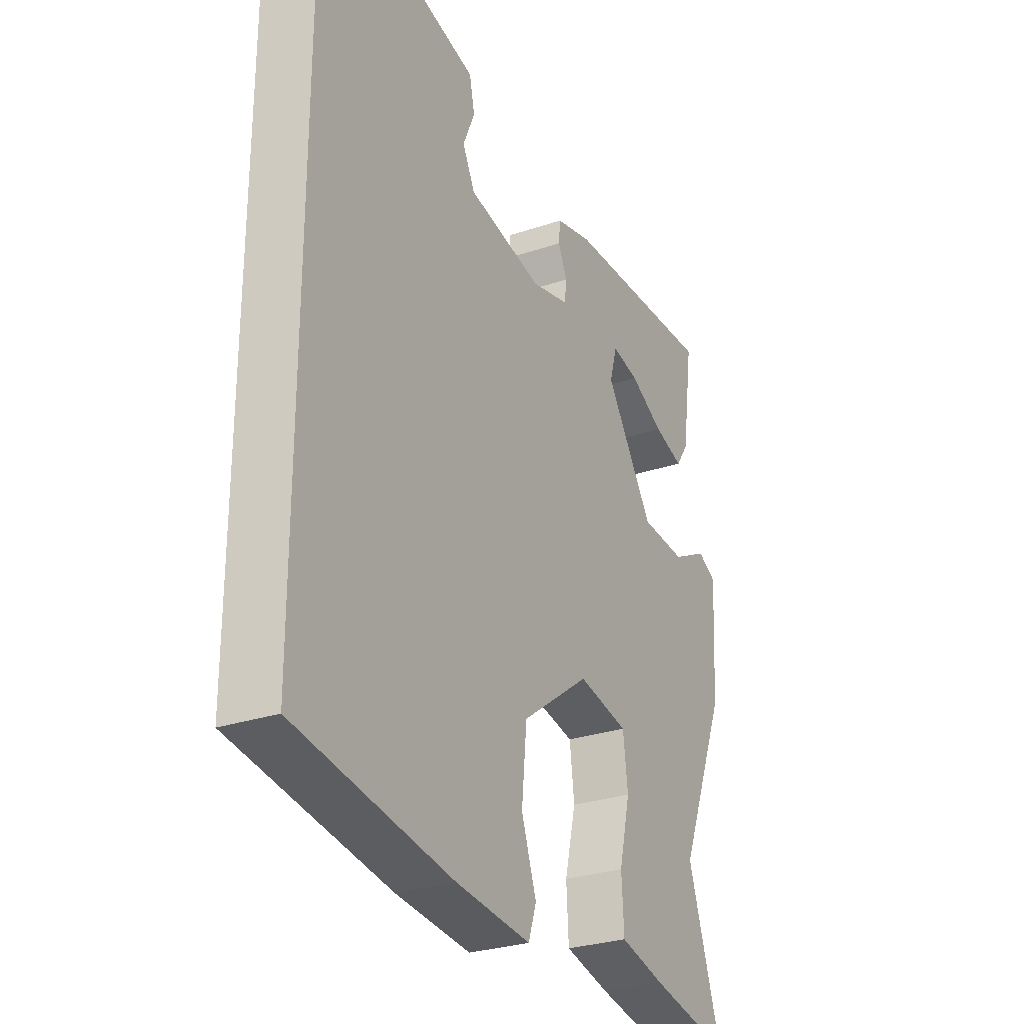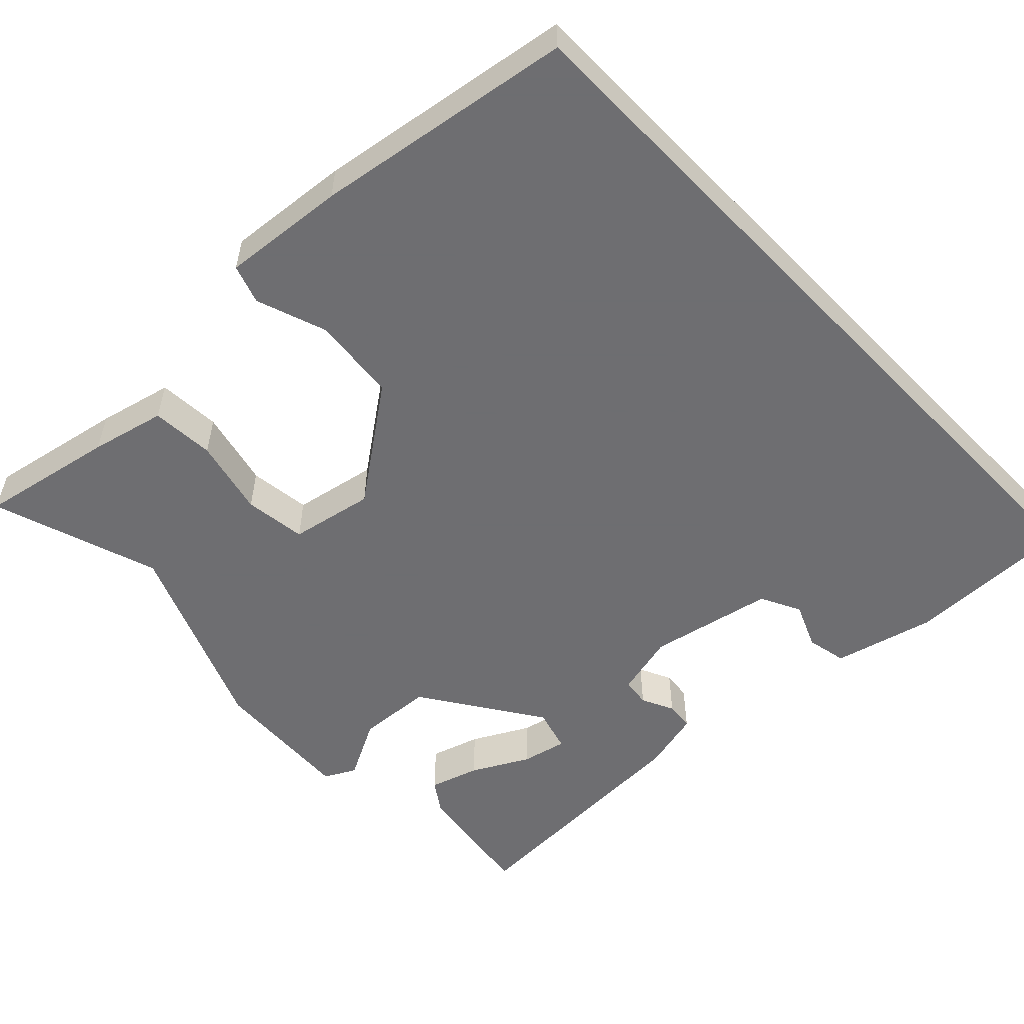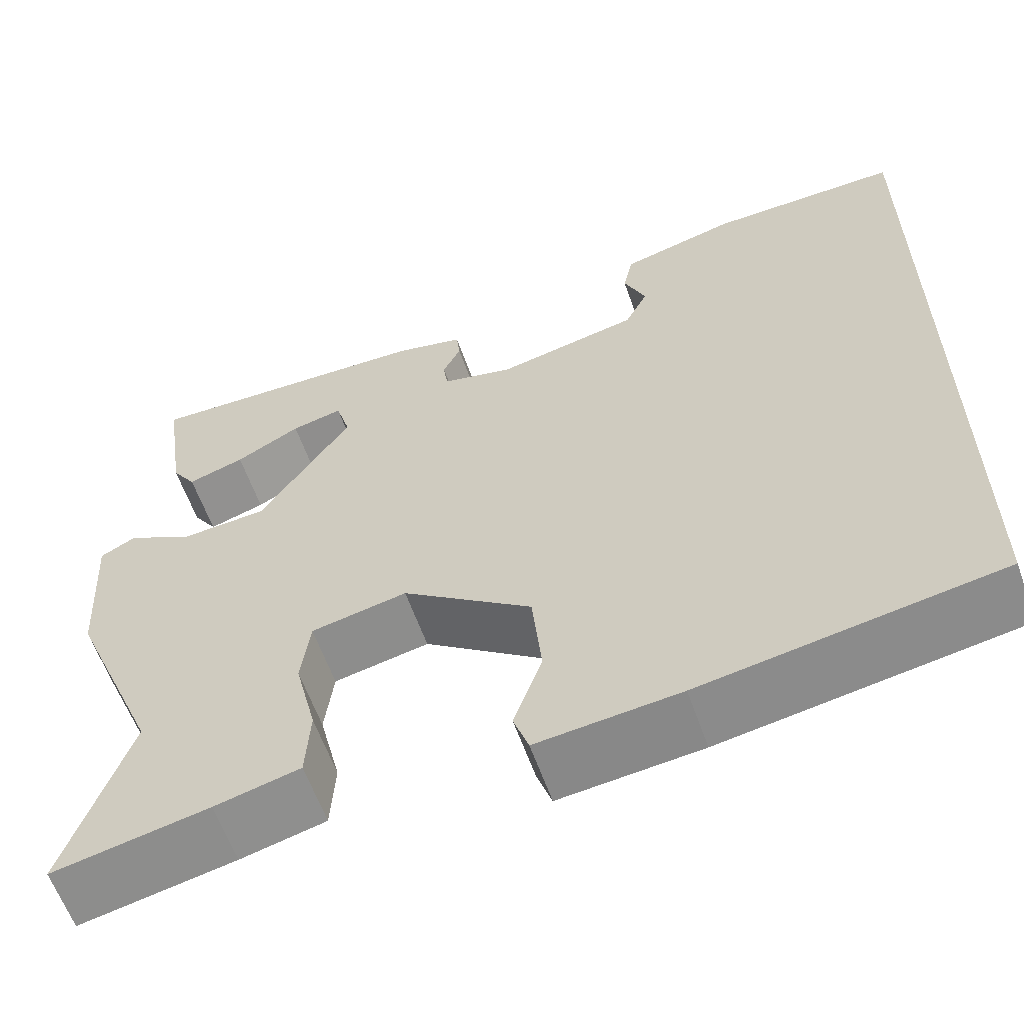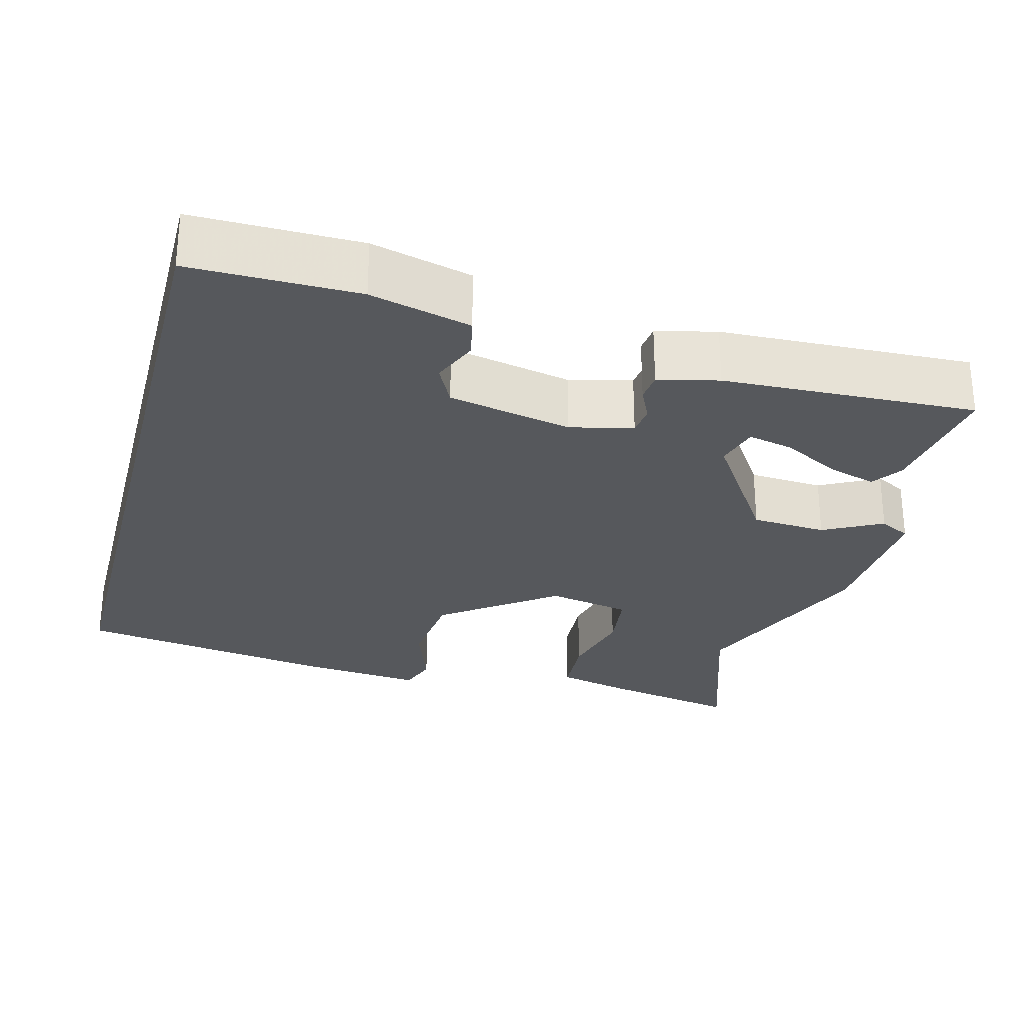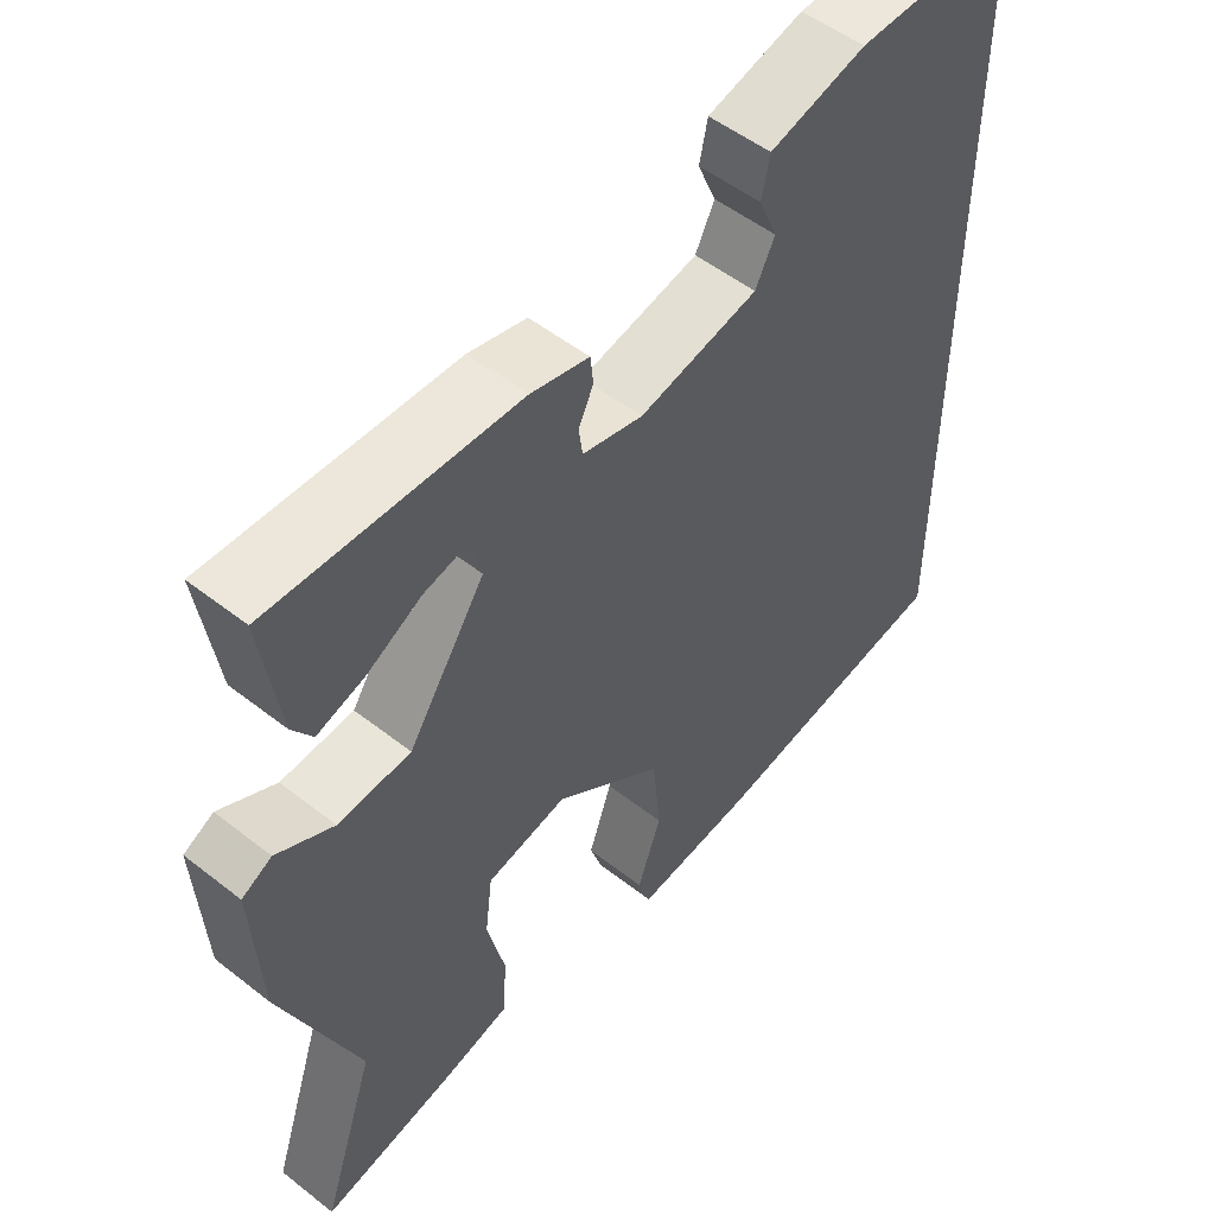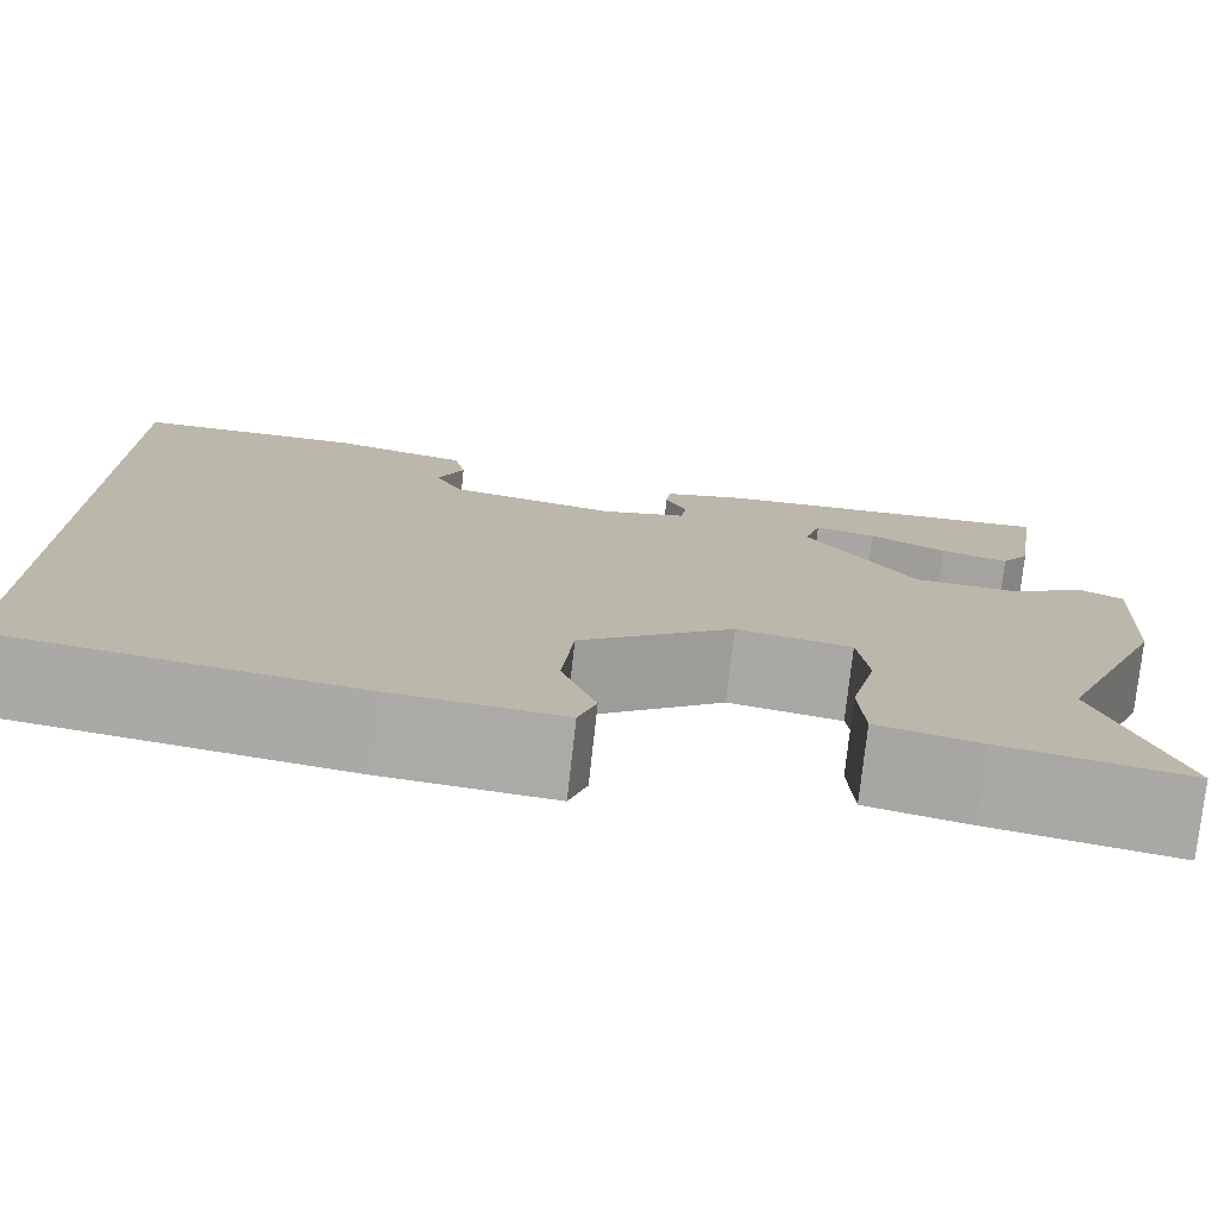
<metadata>
{"format":"obj","ext":"obj","renderer":"f3d","projection":"perspective","resolution":1024,"background":"white","views":[{"elev":-28.3,"azim":-62.9,"up":"+Z"},{"elev":-54.4,"azim":-136.0,"up":"+Y"},{"elev":-60.5,"azim":-160.6,"up":"+Z"},{"elev":-27.9,"azim":-14.7,"up":"+Y"},{"elev":52.2,"azim":130.2,"up":"+Z"},{"elev":-76.6,"azim":-6.3,"up":"+Z"}]}
</metadata>
<code>
v -0.5 0.07 -0.469
v -0.5 0.07 0.529
v -0.284 0.07 0.527
v -0.154 0.07 0.494
v -0.143 0.07 0.442
v -0.168 0.07 0.383
v -0.142 0.07 0.331
v 0.018 0.07 0.298
v 0.099 0.07 0.318
v 0.104 0.07 0.355
v 0.084 0.07 0.397
v 0.088 0.07 0.434
v 0.166 0.07 0.453
v 0.494 0.07 0.466
v 0.47 0.07 0.302
v 0.443 0.07 0.262
v 0.379 0.07 0.282
v 0.306 0.07 0.321
v 0.248 0.07 0.334
v 0.232 0.07 0.278
v 0.335 0.07 0.123
v 0.432 0.07 0.117
v 0.508 0.07 0.157
v 0.548 0.07 0.136
v 0.537 0.07 -0.05
v 0.434 0.07 -0.3
v 0.506 0.07 -0.517
v 0.331 0.07 -0.483
v 0.235 0.07 -0.46
v 0.23 0.07 -0.378
v 0.254 0.07 -0.278
v 0.244 0.07 -0.198
v 0.136 0.07 -0.177
v -0.01 0.07 -0.284
v -0.021 0.07 -0.395
v 0.011 0.07 -0.486
v -0.006 0.07 -0.536
v -0.166 0.07 -0.521
v -0.5 0 -0.469
v -0.5 0 0.529
v -0.284 0 0.527
v -0.154 0 0.494
v -0.143 0 0.442
v -0.168 0 0.383
v -0.142 0 0.331
v 0.018 0 0.298
v 0.099 0 0.318
v 0.104 0 0.355
v 0.084 0 0.397
v 0.088 0 0.434
v 0.166 0 0.453
v 0.494 0 0.466
v 0.47 0 0.302
v 0.443 0 0.262
v 0.379 0 0.282
v 0.306 0 0.321
v 0.248 0 0.334
v 0.232 0 0.278
v 0.335 0 0.123
v 0.432 0 0.117
v 0.508 0 0.157
v 0.548 0 0.136
v 0.537 0 -0.05
v 0.434 0 -0.3
v 0.506 0 -0.517
v 0.331 0 -0.483
v 0.235 0 -0.46
v 0.23 0 -0.378
v 0.254 0 -0.278
v 0.244 0 -0.198
v 0.136 0 -0.177
v -0.01 0 -0.284
v -0.021 0 -0.395
v 0.011 0 -0.486
v -0.006 0 -0.536
v -0.166 0 -0.521
f 38 1 2
f 37 38 2
f 36 37 2
f 35 36 2
f 34 35 2 3
f 33 34 3
f 29 30 31
f 28 29 31
f 27 28 31
f 26 27 31
f 26 31 32
f 25 26 32
f 24 25 32
f 23 24 32
f 22 23 32
f 21 22 32 33
f 16 17 18
f 15 16 18
f 14 15 18
f 13 14 18
f 13 18 19
f 13 19 20
f 12 13 20
f 11 12 20
f 10 11 20
f 3 4 5 6
f 3 6 7
f 33 3 7
f 20 21 33
f 10 20 33
f 9 10 33
f 8 9 33
f 7 8 33
f 40 39 76
f 40 76 75
f 40 75 74
f 40 74 73
f 41 40 73 72
f 41 72 71
f 69 68 67
f 69 67 66
f 69 66 65
f 69 65 64
f 70 69 64
f 70 64 63
f 70 63 62
f 70 62 61
f 70 61 60
f 71 70 60 59
f 56 55 54
f 56 54 53
f 56 53 52
f 56 52 51
f 57 56 51
f 58 57 51
f 58 51 50
f 58 50 49
f 58 49 48
f 44 43 42 41
f 45 44 41
f 45 41 71
f 71 59 58
f 71 58 48
f 71 48 47
f 71 47 46
f 71 46 45
f 1 39 40 2
f 2 40 41 3
f 3 41 42 4
f 4 42 43 5
f 5 43 44 6
f 6 44 45 7
f 7 45 46 8
f 8 46 47 9
f 9 47 48 10
f 10 48 49 11
f 11 49 50 12
f 12 50 51 13
f 13 51 52 14
f 14 52 53 15
f 15 53 54 16
f 16 54 55 17
f 17 55 56 18
f 18 56 57 19
f 19 57 58 20
f 20 58 59 21
f 21 59 60 22
f 22 60 61 23
f 23 61 62 24
f 24 62 63 25
f 25 63 64 26
f 26 64 65 27
f 27 65 66 28
f 28 66 67 29
f 29 67 68 30
f 30 68 69 31
f 31 69 70 32
f 32 70 71 33
f 33 71 72 34
f 34 72 73 35
f 35 73 74 36
f 36 74 75 37
f 37 75 76 38
f 38 76 39 1

</code>
